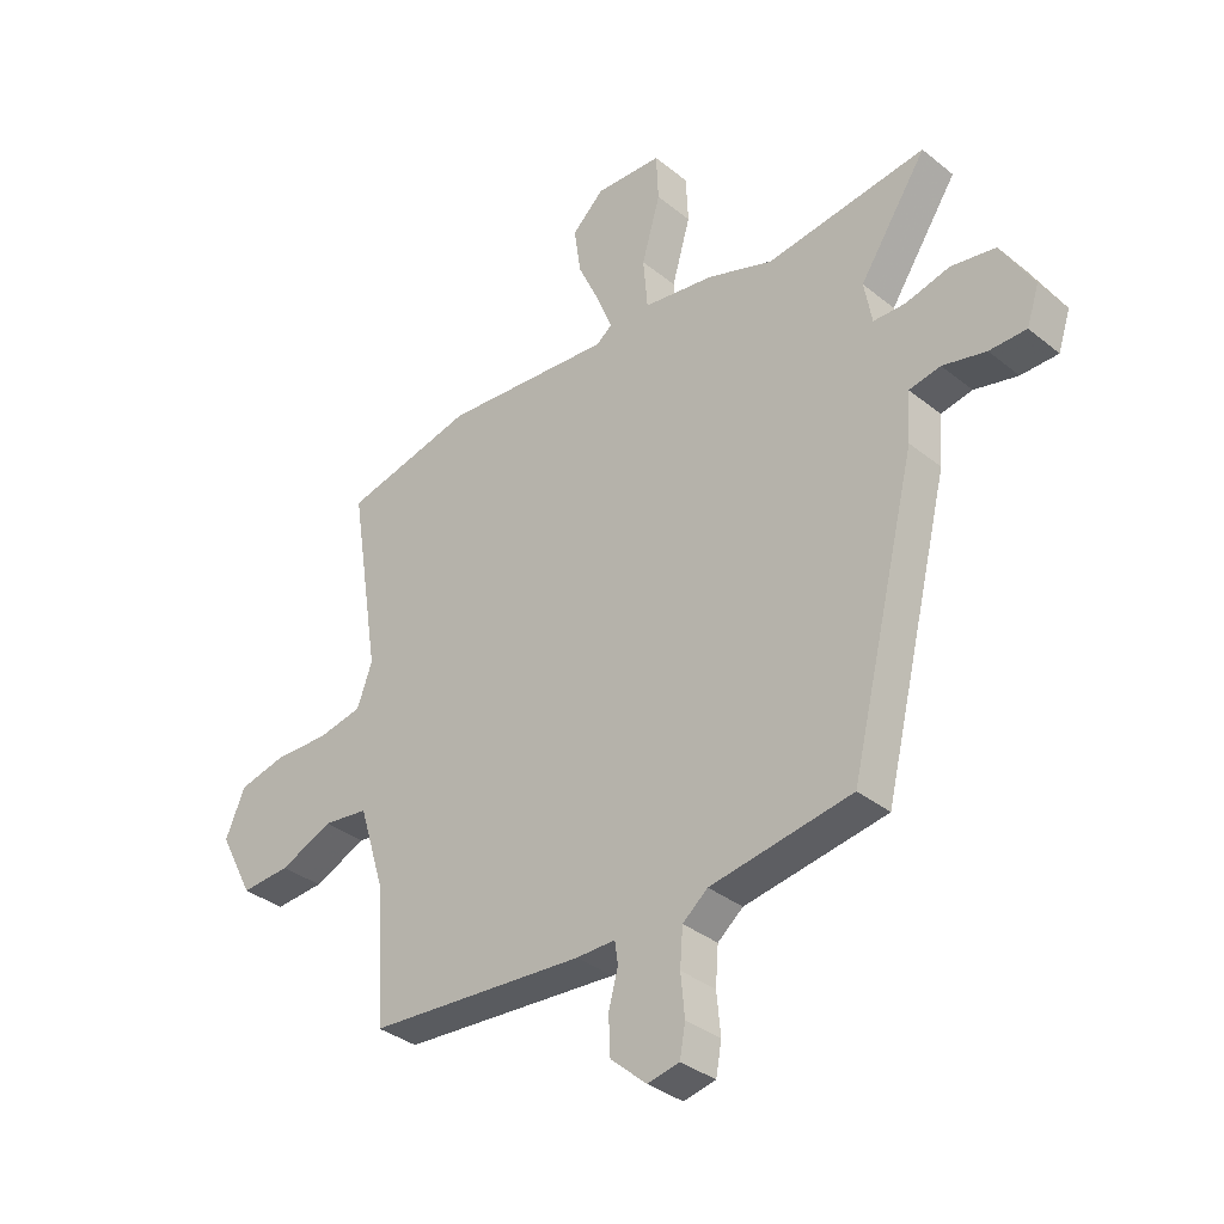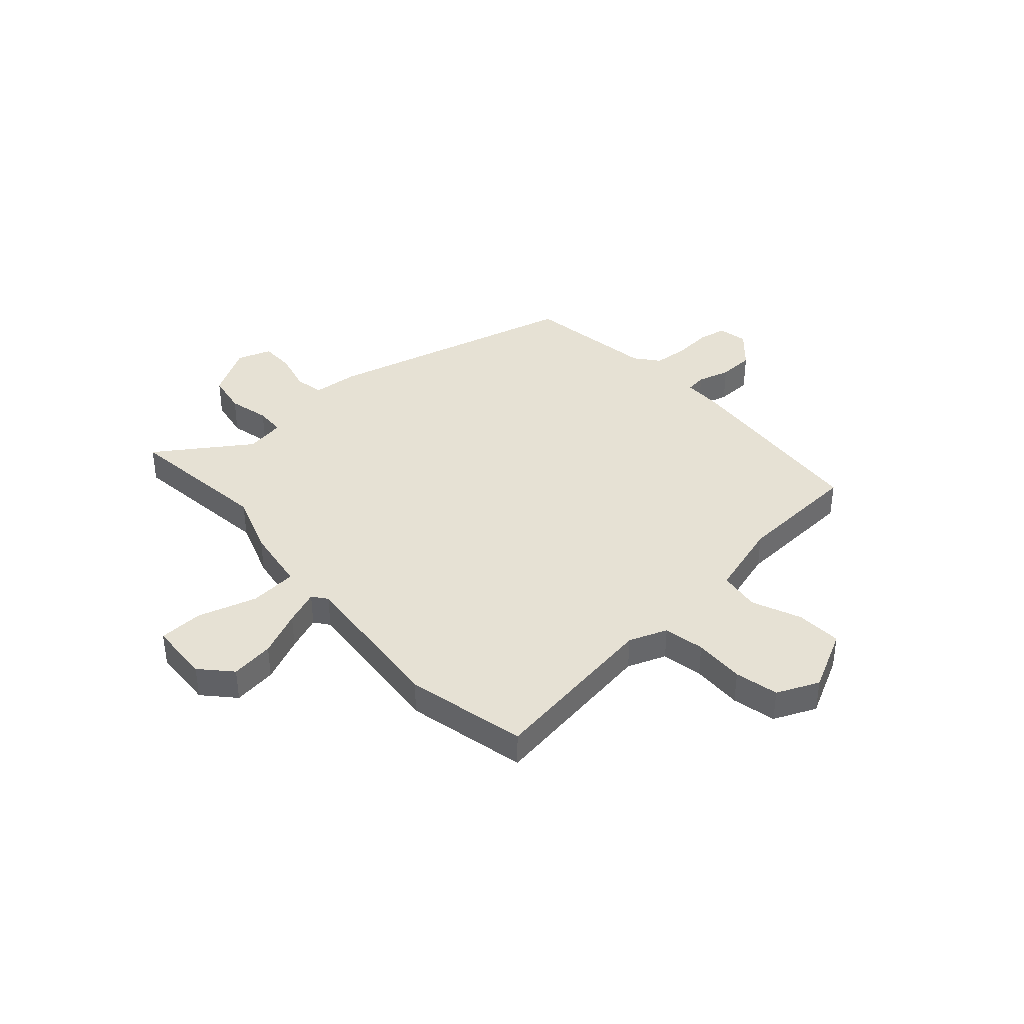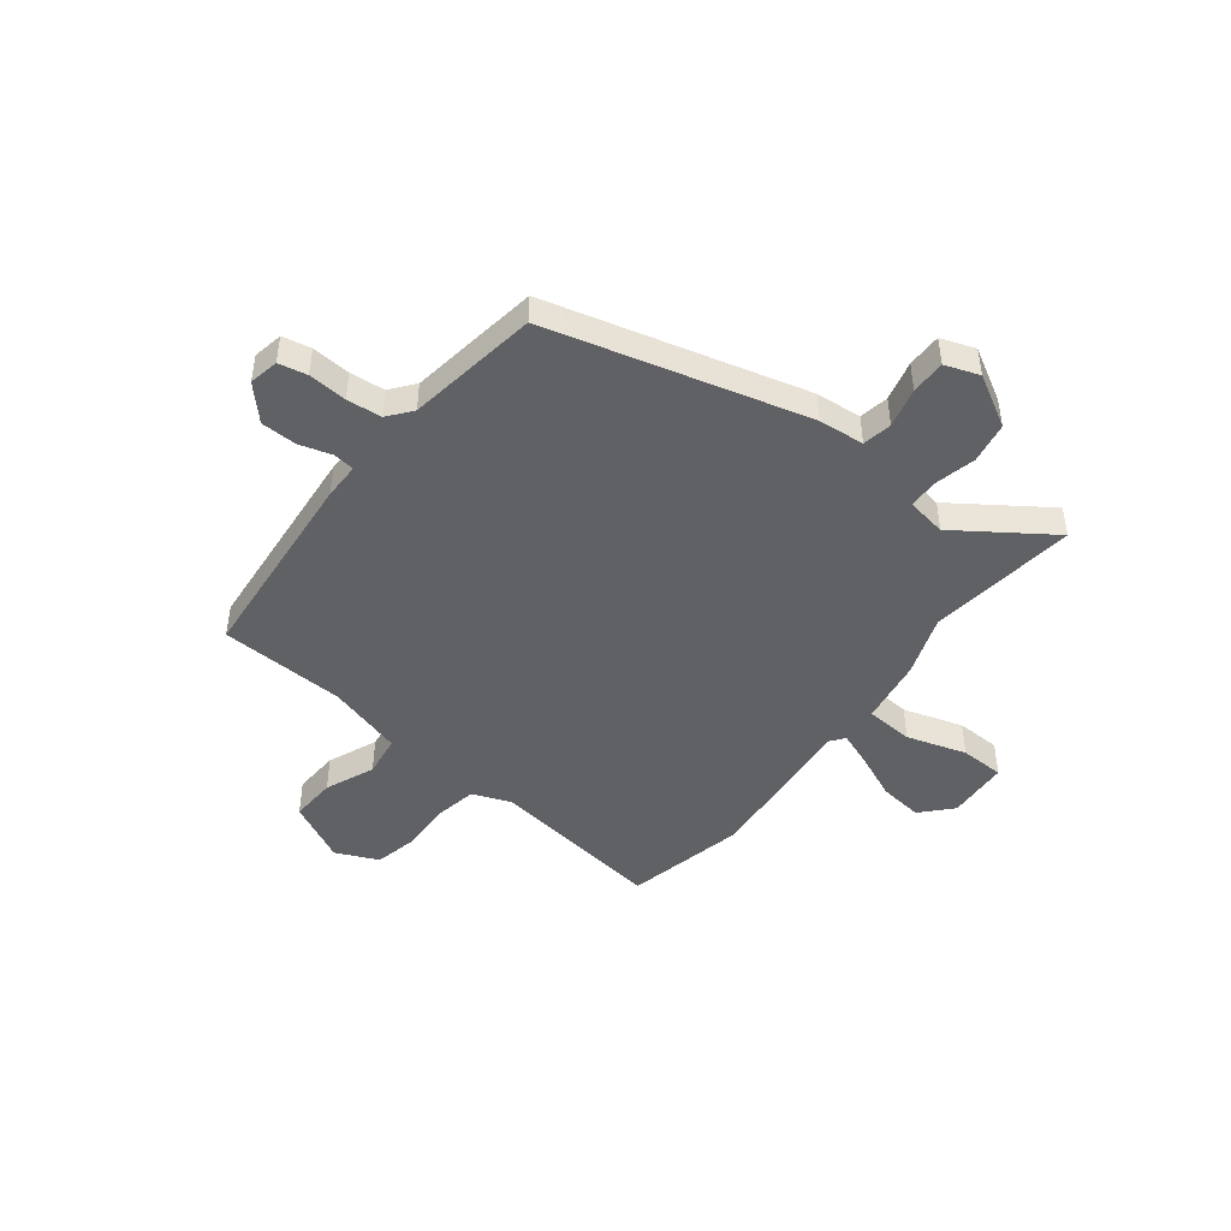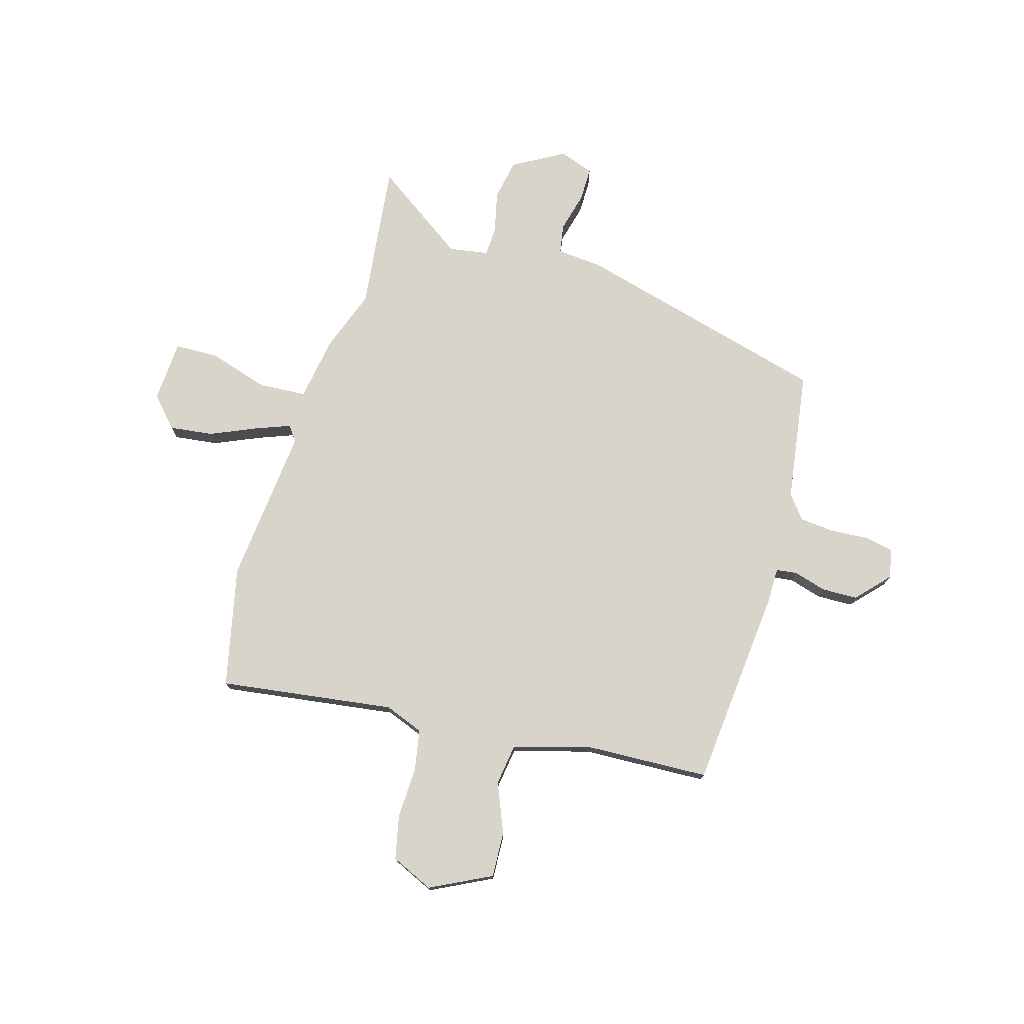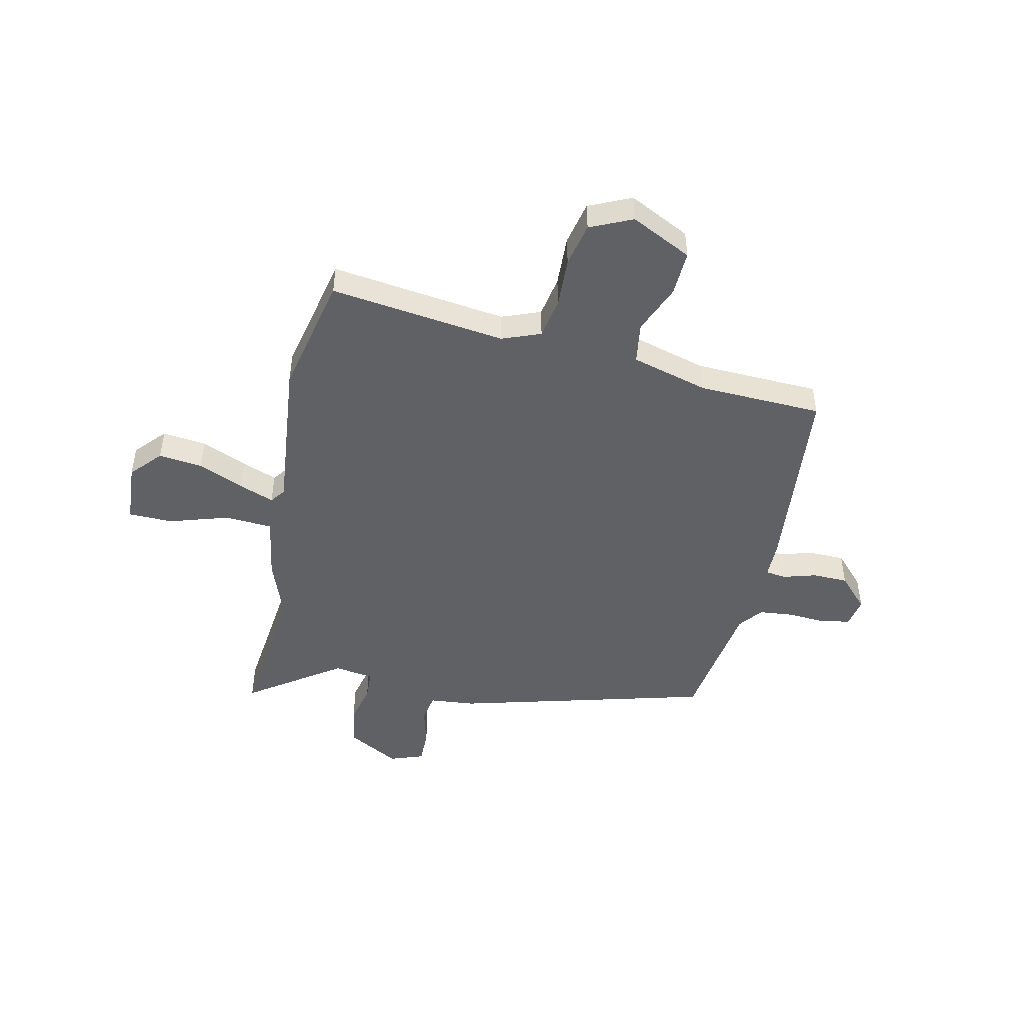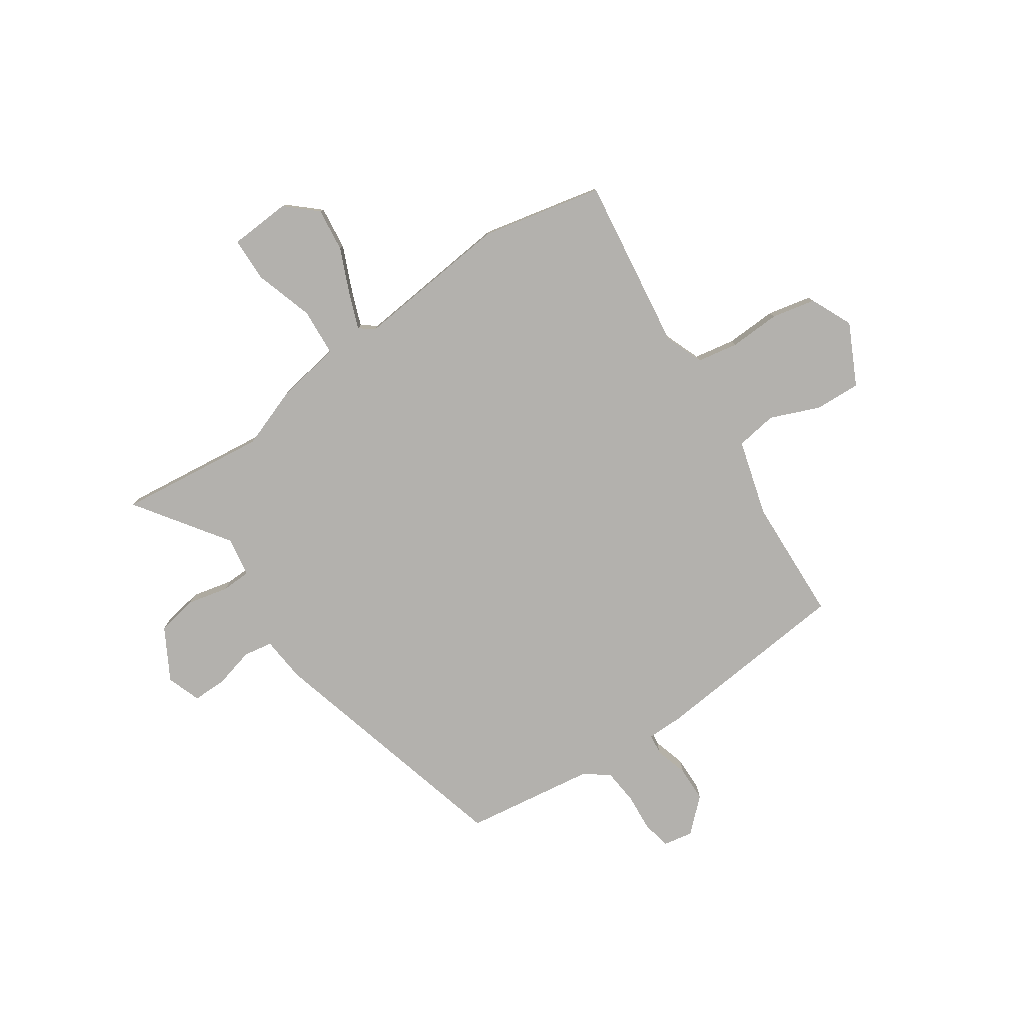
<metadata>
{"format":"obj","ext":"obj","renderer":"f3d","projection":"perspective","resolution":1024,"background":"white","views":[{"elev":-34.8,"azim":-137.0,"up":"+Z"},{"elev":39.3,"azim":48.9,"up":"+Y"},{"elev":-46.2,"azim":-126.7,"up":"+Y"},{"elev":75.6,"azim":107.4,"up":"+Y"},{"elev":-47.1,"azim":79.0,"up":"+Y"},{"elev":-79.2,"azim":35.5,"up":"+Y"}]}
</metadata>
<code>
v -0.421 0.07 -0.477
v -0.541 0.07 0.017
v -0.547 0.07 0.105
v -0.603 0.07 0.116
v -0.68 0.07 0.098
v -0.746 0.07 0.099
v -0.768 0.07 0.165
v -0.71 0.07 0.263
v -0.631 0.07 0.276
v -0.552 0.07 0.256
v -0.495 0.07 0.257
v -0.481 0.07 0.333
v -0.601 0.07 0.514
v -0.316 0.07 0.475
v -0.198 0.07 0.515
v -0.072 0.07 0.533
v -0.064 0.07 0.625
v -0.097 0.07 0.74
v -0.093 0.07 0.825
v 0.026 0.07 0.83
v 0.083 0.07 0.776
v 0.071 0.07 0.692
v 0.031 0.07 0.605
v 0.004 0.07 0.538
v 0.032 0.07 0.516
v 0.335 0.07 0.54
v 0.567 0.07 0.484
v 0.514 0.07 0.148
v 0.541 0.07 0.073
v 0.62 0.07 0.057
v 0.718 0.07 0.059
v 0.802 0.07 0.039
v 0.837 0.07 -0.043
v 0.776 0.07 -0.159
v 0.688 0.07 -0.153
v 0.594 0.07 -0.112
v 0.514 0.07 -0.122
v 0.469 0.07 -0.268
v 0.454 0.07 -0.508
v 0.067 0.07 -0.536
v -0.003 0.07 -0.535
v -0.009 0.07 -0.575
v 0.008 0.07 -0.638
v 0.005 0.07 -0.707
v -0.059 0.07 -0.764
v -0.116 0.07 -0.752
v -0.126 0.07 -0.697
v -0.119 0.07 -0.623
v -0.124 0.07 -0.556
v -0.169 0.07 -0.519
v -0.421 0 -0.477
v -0.541 0 0.017
v -0.547 0 0.105
v -0.603 0 0.116
v -0.68 0 0.098
v -0.746 0 0.099
v -0.768 0 0.165
v -0.71 0 0.263
v -0.631 0 0.276
v -0.552 0 0.256
v -0.495 0 0.257
v -0.481 0 0.333
v -0.601 0 0.514
v -0.316 0 0.475
v -0.198 0 0.515
v -0.072 0 0.533
v -0.064 0 0.625
v -0.097 0 0.74
v -0.093 0 0.825
v 0.026 0 0.83
v 0.083 0 0.776
v 0.071 0 0.692
v 0.031 0 0.605
v 0.004 0 0.538
v 0.032 0 0.516
v 0.335 0 0.54
v 0.567 0 0.484
v 0.514 0 0.148
v 0.541 0 0.073
v 0.62 0 0.057
v 0.718 0 0.059
v 0.802 0 0.039
v 0.837 0 -0.043
v 0.776 0 -0.159
v 0.688 0 -0.153
v 0.594 0 -0.112
v 0.514 0 -0.122
v 0.469 0 -0.268
v 0.454 0 -0.508
v 0.067 0 -0.536
v -0.003 0 -0.535
v -0.009 0 -0.575
v 0.008 0 -0.638
v 0.005 0 -0.707
v -0.059 0 -0.764
v -0.116 0 -0.752
v -0.126 0 -0.697
v -0.119 0 -0.623
v -0.124 0 -0.556
v -0.169 0 -0.519
f 45 46 47 48
f 45 48 49
f 42 43 44 45
f 41 42 45 49
f 38 39 40 41
f 37 38 41 49
f 33 34 35 36
f 33 36 37
f 30 31 32 33
f 29 30 33 37
f 28 29 37 49
f 25 26 27 28
f 20 21 22 23
f 20 23 24
f 17 18 19 20
f 16 17 20 24
f 14 15 16 24
f 12 13 14
f 11 12 14 24
f 7 8 9 10
f 7 10 11
f 4 5 6 7
f 3 4 7 11
f 50 1 2 3
f 25 28 49 50
f 24 25 50
f 3 11 24 50
f 98 97 96 95
f 99 98 95
f 95 94 93 92
f 99 95 92 91
f 91 90 89 88
f 99 91 88 87
f 86 85 84 83
f 87 86 83
f 83 82 81 80
f 87 83 80 79
f 99 87 79 78
f 78 77 76 75
f 73 72 71 70
f 74 73 70
f 70 69 68 67
f 74 70 67 66
f 74 66 65 64
f 64 63 62
f 74 64 62 61
f 60 59 58 57
f 61 60 57
f 57 56 55 54
f 61 57 54 53
f 53 52 51 100
f 100 99 78 75
f 100 75 74
f 100 74 61 53
f 1 51 52 2
f 2 52 53 3
f 3 53 54 4
f 4 54 55 5
f 5 55 56 6
f 6 56 57 7
f 7 57 58 8
f 8 58 59 9
f 9 59 60 10
f 10 60 61 11
f 11 61 62 12
f 12 62 63 13
f 13 63 64 14
f 14 64 65 15
f 15 65 66 16
f 16 66 67 17
f 17 67 68 18
f 18 68 69 19
f 19 69 70 20
f 20 70 71 21
f 21 71 72 22
f 22 72 73 23
f 23 73 74 24
f 24 74 75 25
f 25 75 76 26
f 26 76 77 27
f 27 77 78 28
f 28 78 79 29
f 29 79 80 30
f 30 80 81 31
f 31 81 82 32
f 32 82 83 33
f 33 83 84 34
f 34 84 85 35
f 35 85 86 36
f 36 86 87 37
f 37 87 88 38
f 38 88 89 39
f 39 89 90 40
f 40 90 91 41
f 41 91 92 42
f 42 92 93 43
f 43 93 94 44
f 44 94 95 45
f 45 95 96 46
f 46 96 97 47
f 47 97 98 48
f 48 98 99 49
f 49 99 100 50
f 50 100 51 1

</code>
